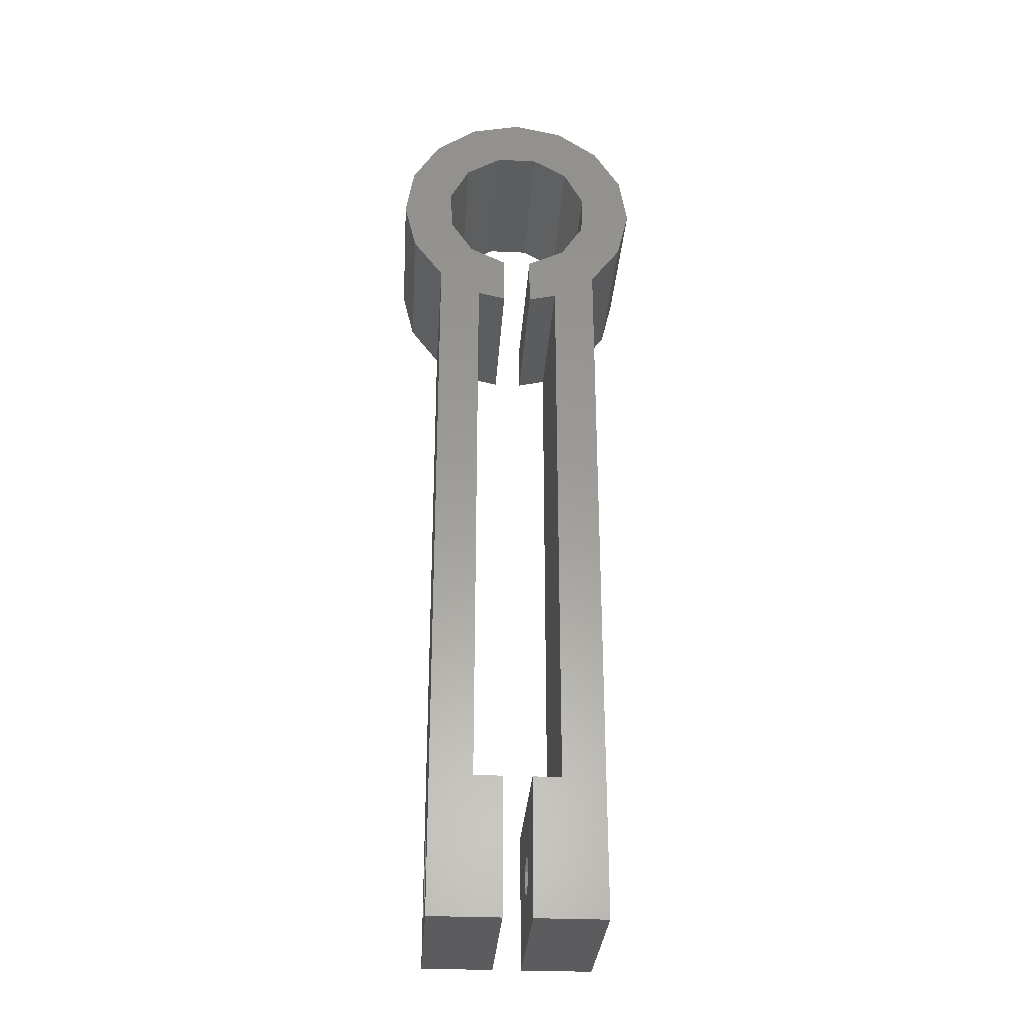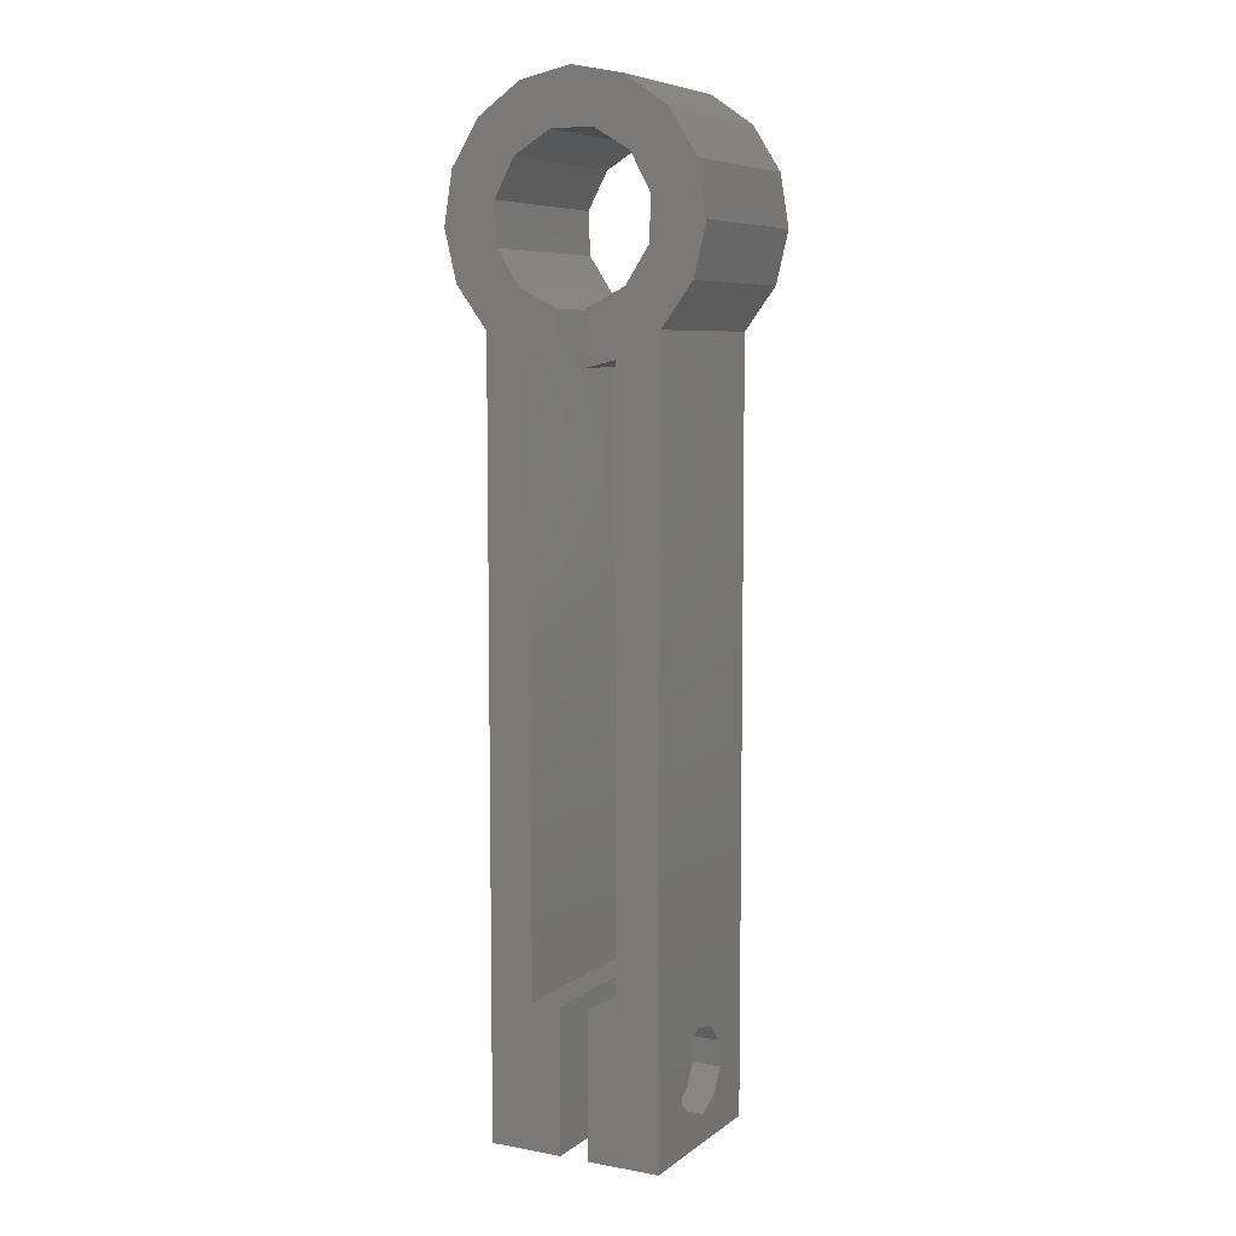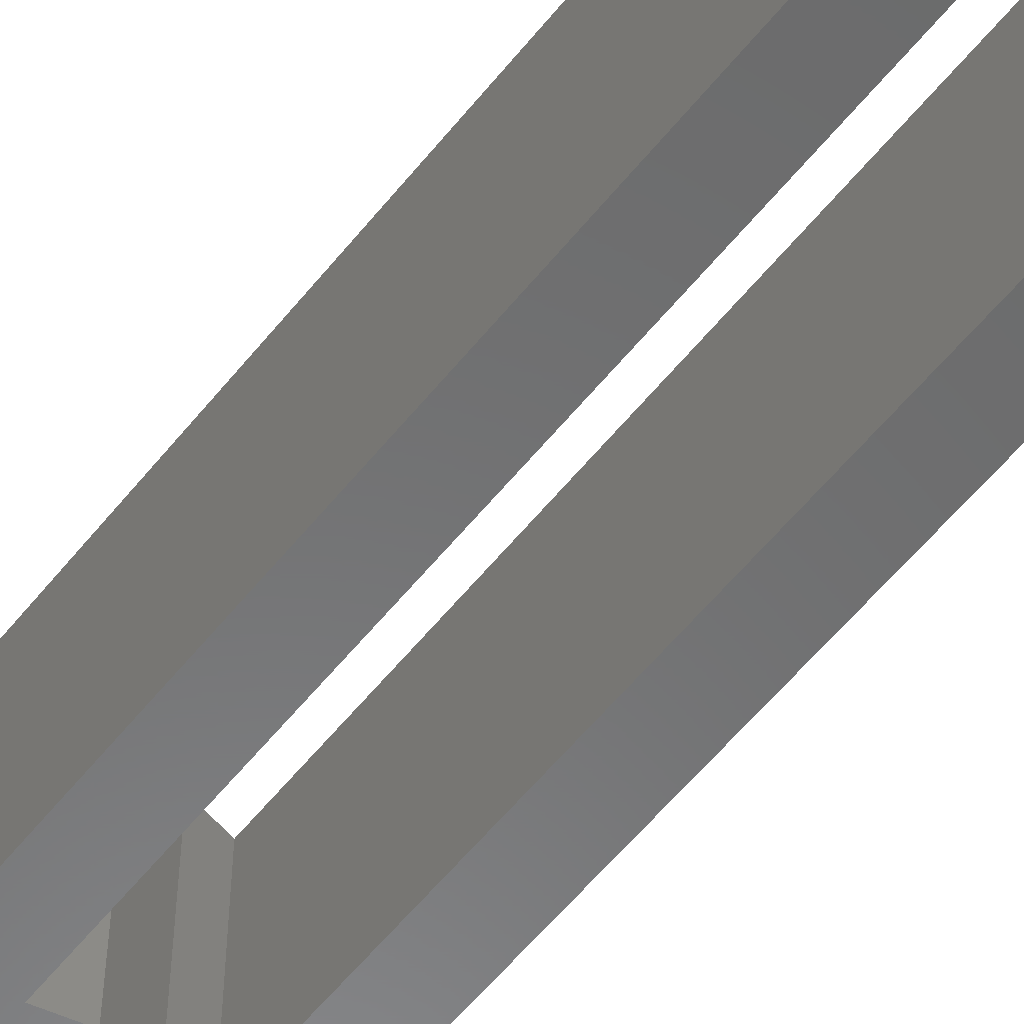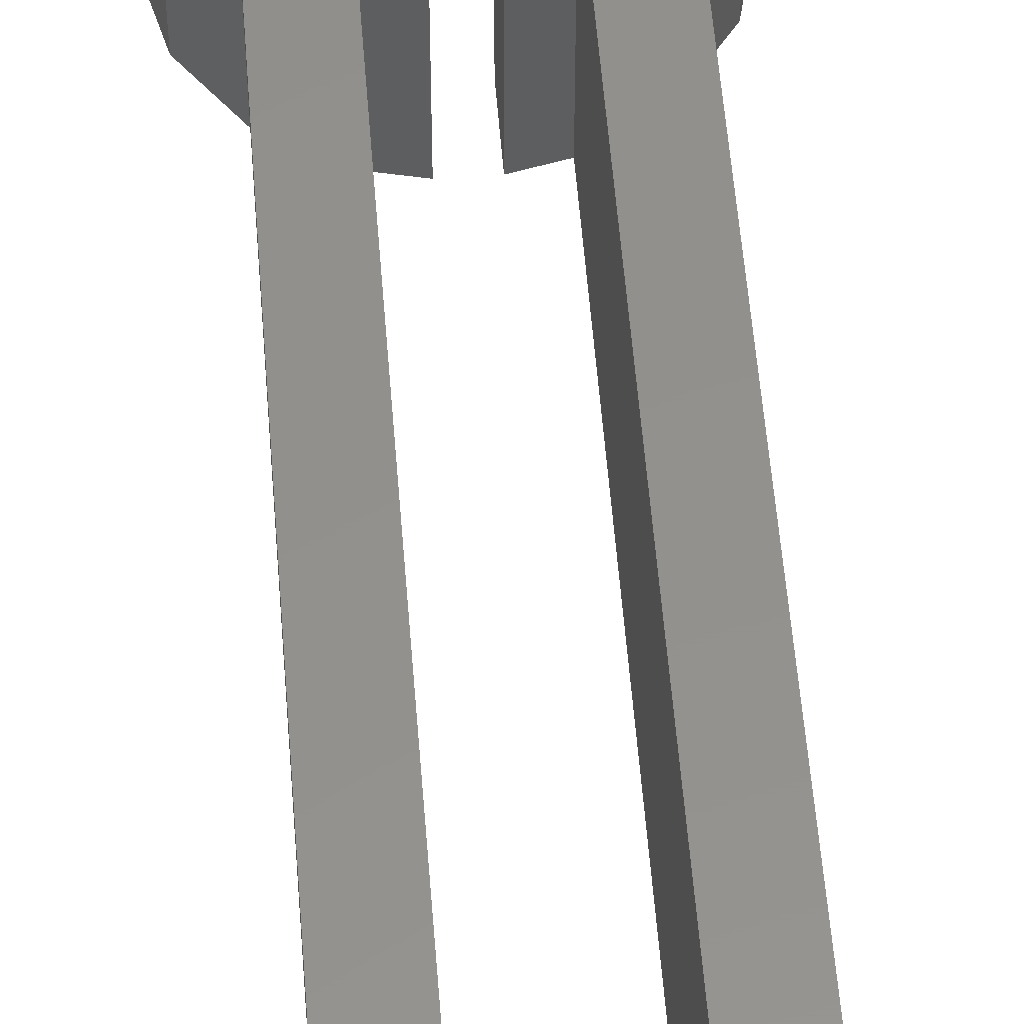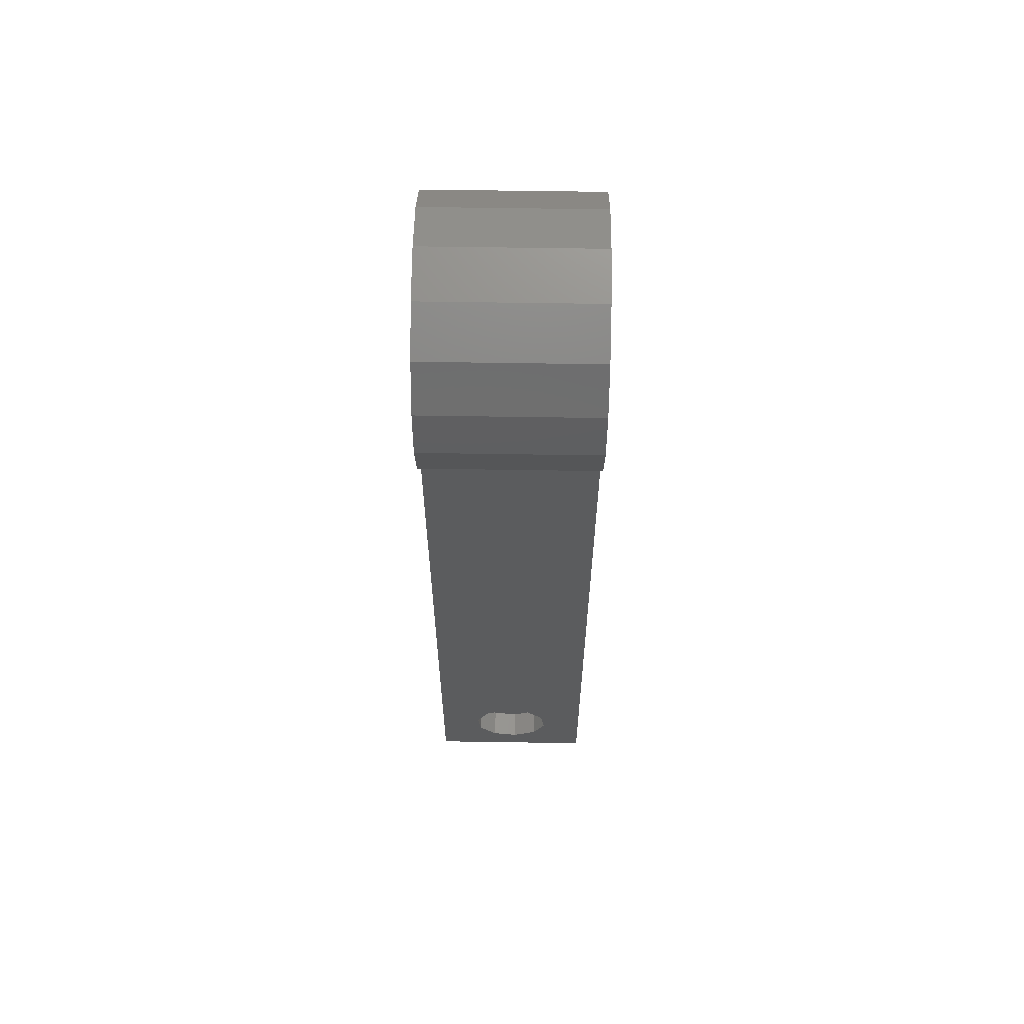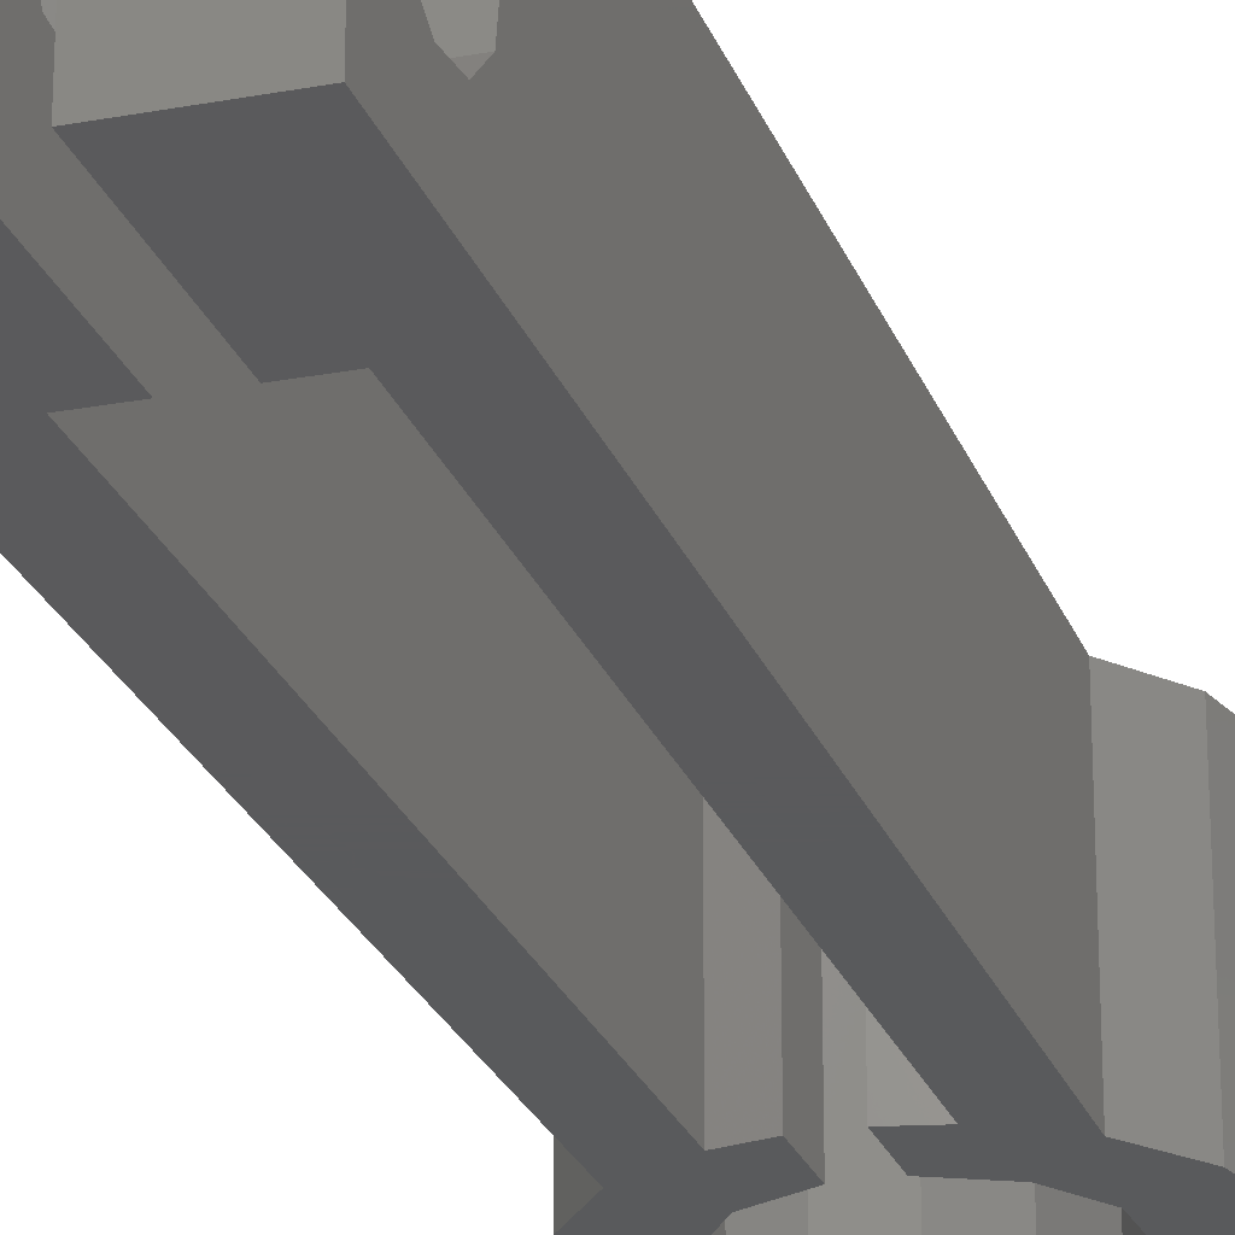
<metadata>
{"format":"stl","ext":"stl","renderer":"f3d","projection":"perspective","resolution":1024,"background":"white","views":[{"elev":-30.3,"azim":176.3,"up":"+Y"},{"elev":7.0,"azim":27.8,"up":"+Y"},{"elev":-56.9,"azim":-38.0,"up":"+Z"},{"elev":54.3,"azim":-4.4,"up":"+Z"},{"elev":61.9,"azim":90.9,"up":"+Y"},{"elev":-24.2,"azim":17.3,"up":"+Z"}]}
</metadata>
<code>
# stl→obj: 142 verts, 288 faces
v -1 -19.27 -1.316
v -3 -19.99 -0.4223
v -1 -19.99 -0.4223
v -3 -19.87 0.7191
v -1 -19.87 0.7191
v -3 -19.27 -1.316
v -1 -18.13 -1.439
v -3 -18.13 -1.439
v -1 -17.24 -0.7191
v -3 -17.24 -0.7191
v -1 -17.83 1.316
v -3 -17.11 0.4223
v -1 -17.11 0.4223
v -3 -17.83 1.316
v -1 -18.98 1.439
v -3 -18.98 1.439
v -6 -23.43 6
v -6 28.57 6
v -6 -16.97 2.75
v -6 -20.14 2.75
v -6 -21.73 -2.887e-15
v -6 -23.43 -6
v -6 -16.97 -2.75
v -6 -15.38 -7.327e-15
v -6 28.57 -6
v -6 -20.14 -2.75
v -3 -20.14 -2.75
v -3 -21.73 -5.329e-15
v -3 -16.97 -2.75
v -3 -16.97 2.75
v -3 -15.38 -3.553e-15
v -3 -20.14 2.75
v -1 -13.67 -6
v -1 -13.67 6
v -1 -23.43 -6
v -1 -23.43 6
v 1 -13.67 -6
v 1 -23.43 -6
v 1 -19.27 -1.316
v 1 -18.13 -1.439
v 1 -17.24 -0.7191
v 1 -17.11 0.4223
v 1 -13.67 6
v 1 -17.83 1.316
v 1 -18.98 1.439
v 1 -19.87 0.7191
v 1 -23.43 6
v 1 -19.99 -0.4223
v 6 -23.43 6
v 6 -23.43 -6
v 6 -21.53 -0.3839
v 6 -21.19 1.438
v 6 -19.84 2.711
v 6 -18 2.948
v 6 28.57 -6
v 6 -15.58 0.3839
v 6 -15.92 -1.438
v 6 -17.27 -2.711
v 6 -19.11 -2.948
v 6 28.57 6
v 6 -16.37 2.059
v 6 -20.73 -2.059
v 4 -19.27 -1.316
v 4 -19.99 -0.4223
v 4 -19.87 0.7191
v 4 -18.13 -1.439
v 4 -17.24 -0.7191
v 4 -17.83 1.316
v 4 -17.11 0.4223
v 4 -18.98 1.439
v 4 -21.53 -0.3839
v 4 -21.19 1.438
v 4 -20.73 -2.059
v 4 -19.11 -2.948
v 4 -17.27 -2.711
v 4 -15.92 -1.438
v 4 -15.58 0.3839
v 4 -16.37 2.059
v 4 -18 2.948
v 4 -19.84 2.711
v -3 -23.43 6
v -3.521 43.56 6
v 3.521 43.56 6
v -1.323e-14 44.27 6
v -8.408 38.48 6
v -3.972 39.08 6
v -1.462 40.58 6
v 3 -23.43 6
v -3 -13.67 6
v -3 26.79 6
v -6.481 41.52 6
v 1.462 40.58 6
v 6.481 41.52 6
v 3 26.79 6
v 3 -13.67 6
v -5.36 36.51 6
v -8.994 34.94 6
v -5.234 33.58 6
v -3.63 31.14 6
v -8.146 31.45 6
v -1 29.86 6
v -1 26.33 6
v 8.408 38.48 6
v 3.972 39.08 6
v 8.994 34.94 6
v 5.36 36.51 6
v 5.234 33.58 6
v 8.146 31.45 6
v 3.63 31.14 6
v 1 29.86 6
v 1 26.33 6
v -3 -23.43 -6
v -1.323e-14 44.27 -6
v 3.521 43.56 -6
v -3.521 43.56 -6
v -1.462 40.58 -6
v -3.972 39.08 -6
v -8.408 38.48 -6
v 3 -23.43 -6
v -3 26.79 -6
v -3 -13.67 -6
v -6.481 41.52 -6
v 6.481 41.52 -6
v 1.462 40.58 -6
v 3 -13.67 -6
v 3 26.79 -6
v -5.234 33.58 -6
v -8.994 34.94 -6
v -5.36 36.51 -6
v -3.63 31.14 -6
v -8.146 31.45 -6
v -1 29.86 -6
v -1 26.33 -6
v 5.234 33.58 -6
v 5.36 36.51 -6
v 8.994 34.94 -6
v 3.972 39.08 -6
v 8.408 38.48 -6
v 8.146 31.45 -6
v 3.63 31.14 -6
v 1 29.86 -6
v 1 26.33 -6
f 1 2 3
f 3 2 4
f 3 4 5
f 2 1 6
f 6 1 7
f 6 7 8
f 8 7 9
f 8 9 10
f 11 12 13
f 13 12 10
f 13 10 9
f 12 11 14
f 14 11 15
f 14 15 16
f 16 15 5
f 16 5 4
f 17 18 19
f 17 19 20
f 17 20 21
f 17 21 22
f 23 24 25
f 25 24 19
f 25 19 18
f 21 26 22
f 22 26 23
f 22 23 25
f 27 28 2
f 27 2 6
f 27 6 8
f 27 8 29
f 30 31 12
f 30 12 14
f 30 14 16
f 30 16 32
f 8 10 29
f 29 10 12
f 29 12 31
f 16 4 32
f 32 4 2
f 32 2 28
f 29 23 27
f 27 23 26
f 31 24 29
f 29 24 23
f 30 19 31
f 31 19 24
f 32 20 30
f 30 20 19
f 28 21 32
f 32 21 20
f 27 26 28
f 28 26 21
f 33 34 13
f 33 13 9
f 33 9 7
f 33 7 1
f 33 1 35
f 34 36 5
f 34 5 15
f 34 15 11
f 34 11 13
f 1 3 35
f 35 3 5
f 35 5 36
f 37 38 39
f 37 39 40
f 37 40 41
f 37 41 42
f 37 42 43
f 43 42 44
f 43 44 45
f 43 45 46
f 43 46 47
f 47 46 38
f 38 46 48
f 38 48 39
f 49 50 51
f 49 51 52
f 49 52 53
f 49 53 54
f 55 56 57
f 55 57 58
f 55 58 59
f 60 49 54
f 60 54 61
f 60 61 56
f 60 56 55
f 50 55 59
f 50 59 62
f 50 62 51
f 63 48 64
f 64 48 46
f 64 46 65
f 48 63 39
f 39 63 66
f 39 66 40
f 40 66 67
f 40 67 41
f 68 42 69
f 69 42 41
f 69 41 67
f 42 68 44
f 44 68 70
f 44 70 45
f 45 70 65
f 45 65 46
f 62 71 51
f 51 71 72
f 51 72 52
f 71 62 73
f 73 62 59
f 73 59 74
f 74 59 58
f 74 58 75
f 75 58 57
f 75 57 76
f 61 77 56
f 56 77 76
f 56 76 57
f 77 61 78
f 78 61 54
f 78 54 79
f 79 54 53
f 79 53 80
f 80 53 52
f 80 52 72
f 72 71 64
f 72 64 65
f 72 65 70
f 72 70 80
f 80 70 79
f 79 70 68
f 79 68 78
f 78 68 69
f 78 69 77
f 66 75 76
f 75 66 74
f 74 66 63
f 74 63 73
f 73 63 64
f 73 64 71
f 69 67 77
f 77 67 66
f 77 66 76
f 81 36 34
f 82 83 84
f 85 86 87
f 88 43 47
f 17 81 34
f 17 34 89
f 17 89 90
f 17 90 18
f 91 85 87
f 91 87 92
f 91 92 93
f 91 93 83
f 91 83 82
f 49 60 94
f 49 94 95
f 49 95 43
f 49 43 88
f 86 85 96
f 96 85 97
f 96 97 98
f 98 97 99
f 99 97 100
f 99 100 101
f 101 100 18
f 101 18 102
f 102 18 90
f 93 92 103
f 103 92 104
f 103 104 105
f 105 104 106
f 105 106 107
f 105 107 108
f 108 107 109
f 108 109 60
f 60 109 110
f 60 110 94
f 94 110 111
f 33 35 112
f 113 114 115
f 116 117 118
f 38 37 119
f 22 25 120
f 22 120 121
f 22 121 33
f 22 33 112
f 122 115 114
f 122 114 123
f 122 123 124
f 122 124 116
f 122 116 118
f 50 119 37
f 50 37 125
f 50 125 126
f 50 126 55
f 127 128 129
f 129 128 118
f 129 118 117
f 130 128 127
f 128 130 131
f 131 130 132
f 131 132 25
f 25 132 133
f 25 133 120
f 134 135 136
f 136 135 137
f 136 137 138
f 138 137 124
f 138 124 123
f 139 134 136
f 134 139 140
f 140 139 55
f 140 55 141
f 141 55 126
f 141 126 142
f 50 49 119
f 119 49 88
f 119 88 38
f 38 88 47
f 125 37 95
f 95 37 43
f 94 126 95
f 95 126 125
f 111 142 94
f 94 142 126
f 110 141 111
f 111 141 142
f 116 86 117
f 117 86 96
f 117 96 129
f 129 96 98
f 129 98 127
f 127 98 99
f 127 99 130
f 130 99 101
f 130 101 132
f 86 116 87
f 87 116 124
f 87 124 92
f 92 124 137
f 92 137 104
f 104 137 135
f 104 135 106
f 106 135 134
f 106 134 107
f 107 134 140
f 107 140 109
f 109 140 141
f 109 141 110
f 101 102 132
f 132 102 133
f 90 120 102
f 102 120 133
f 89 121 90
f 90 121 120
f 33 121 34
f 34 121 89
f 35 36 112
f 112 36 81
f 112 81 22
f 22 81 17
f 25 18 131
f 131 18 100
f 131 100 128
f 128 100 97
f 128 97 118
f 118 97 85
f 118 85 122
f 122 85 91
f 122 91 115
f 115 91 82
f 115 82 113
f 113 82 84
f 113 84 114
f 114 84 83
f 114 83 123
f 123 83 93
f 123 93 138
f 138 93 103
f 138 103 136
f 136 103 105
f 136 105 139
f 139 105 108
f 139 108 55
f 55 108 60

</code>
